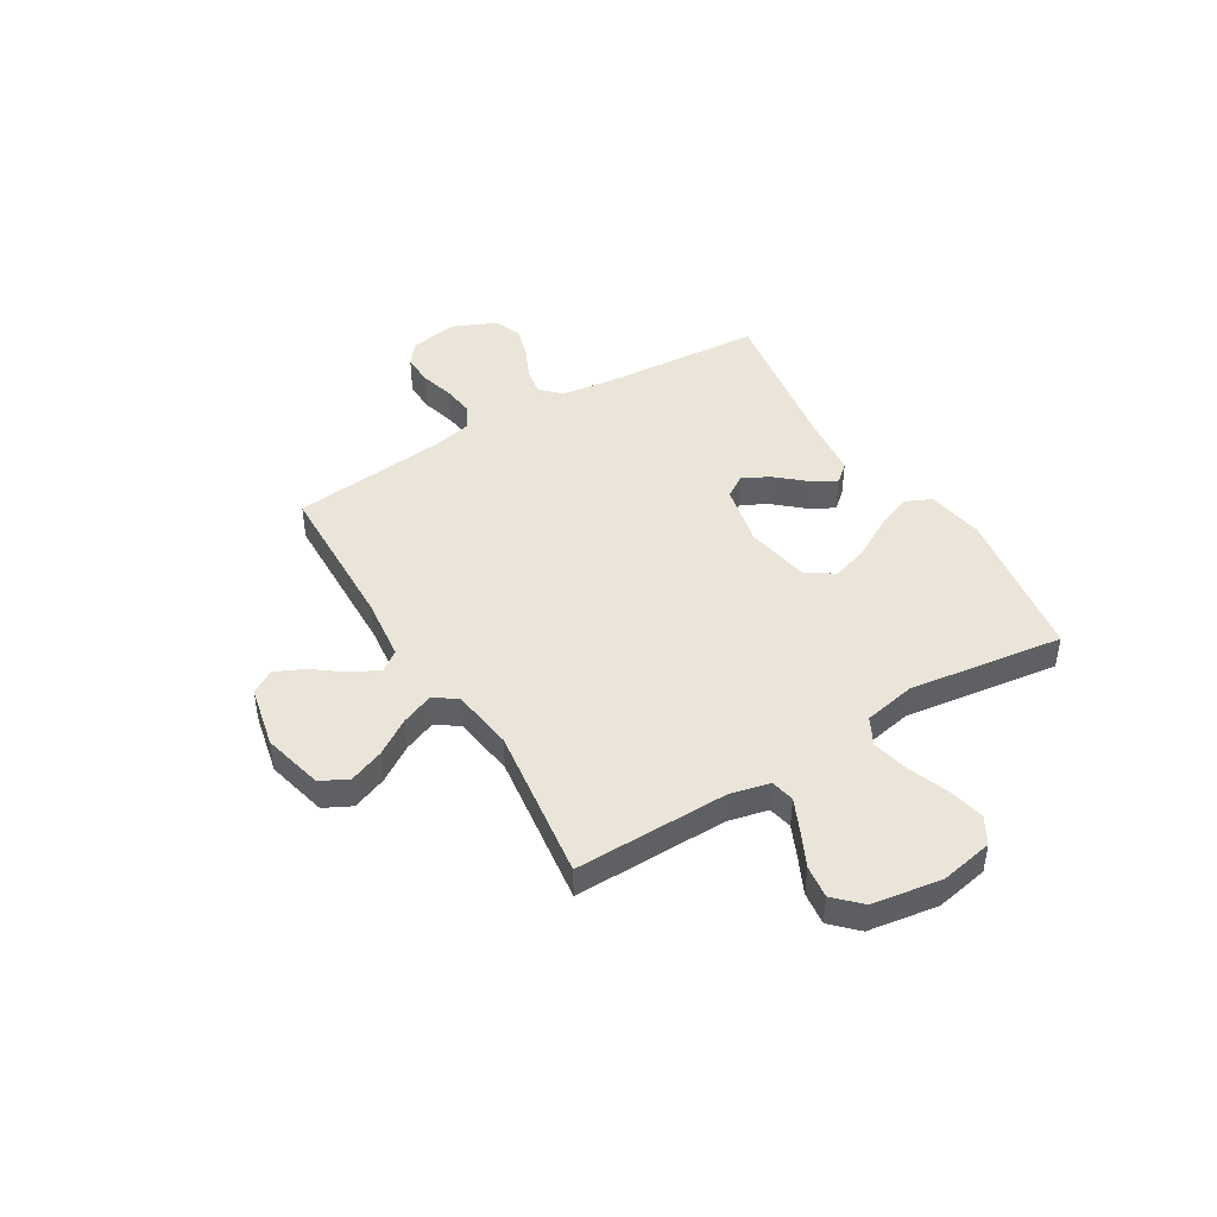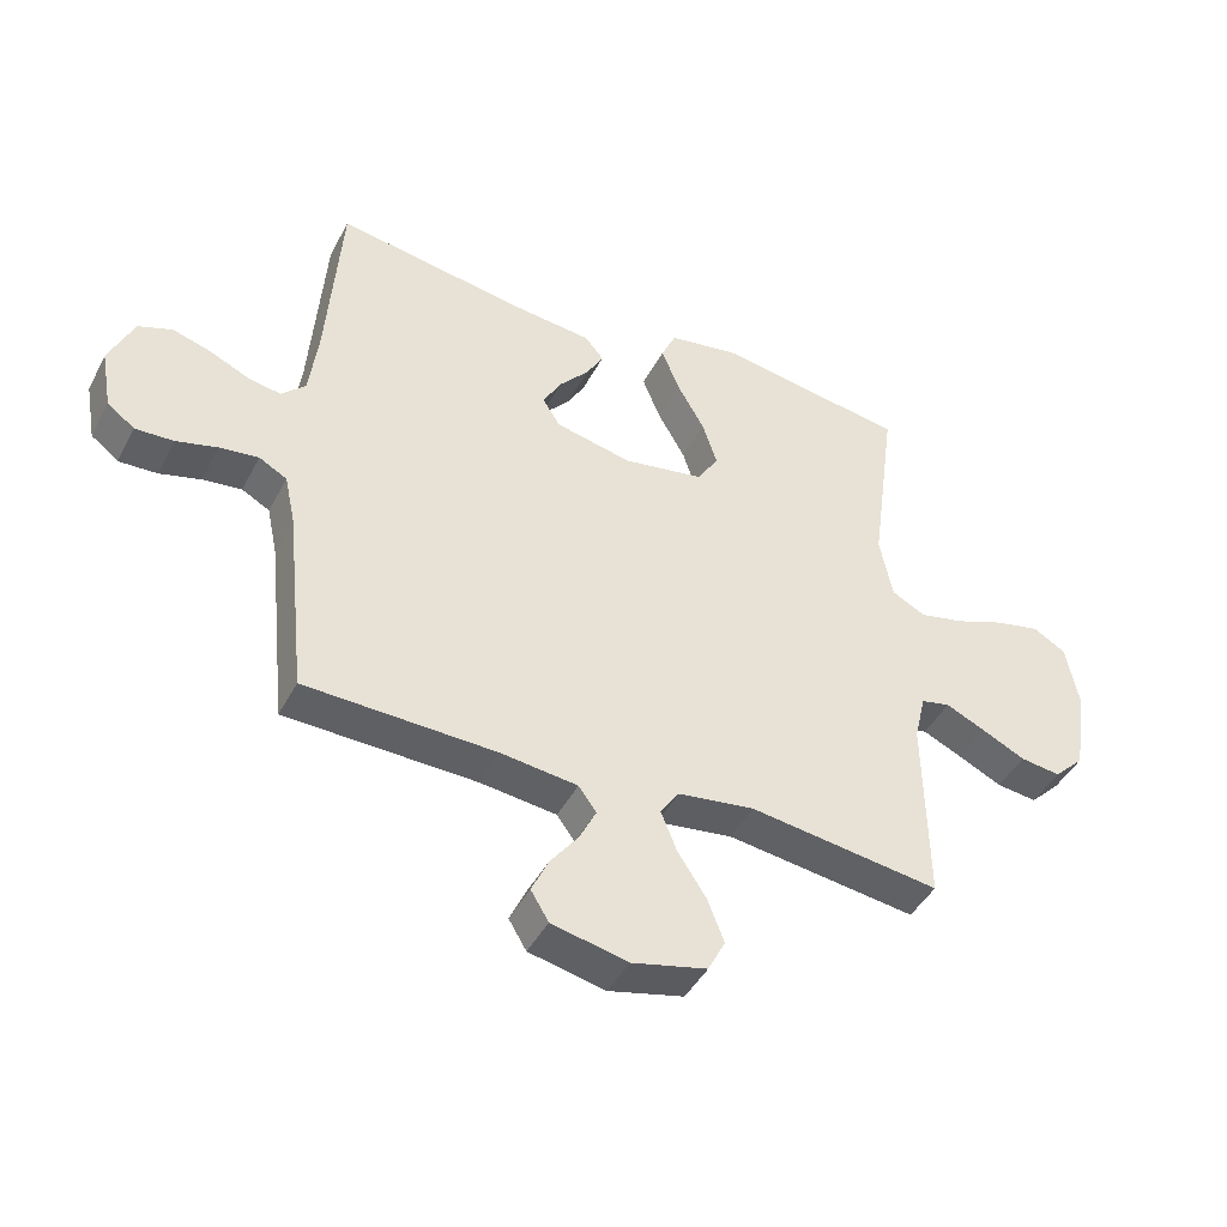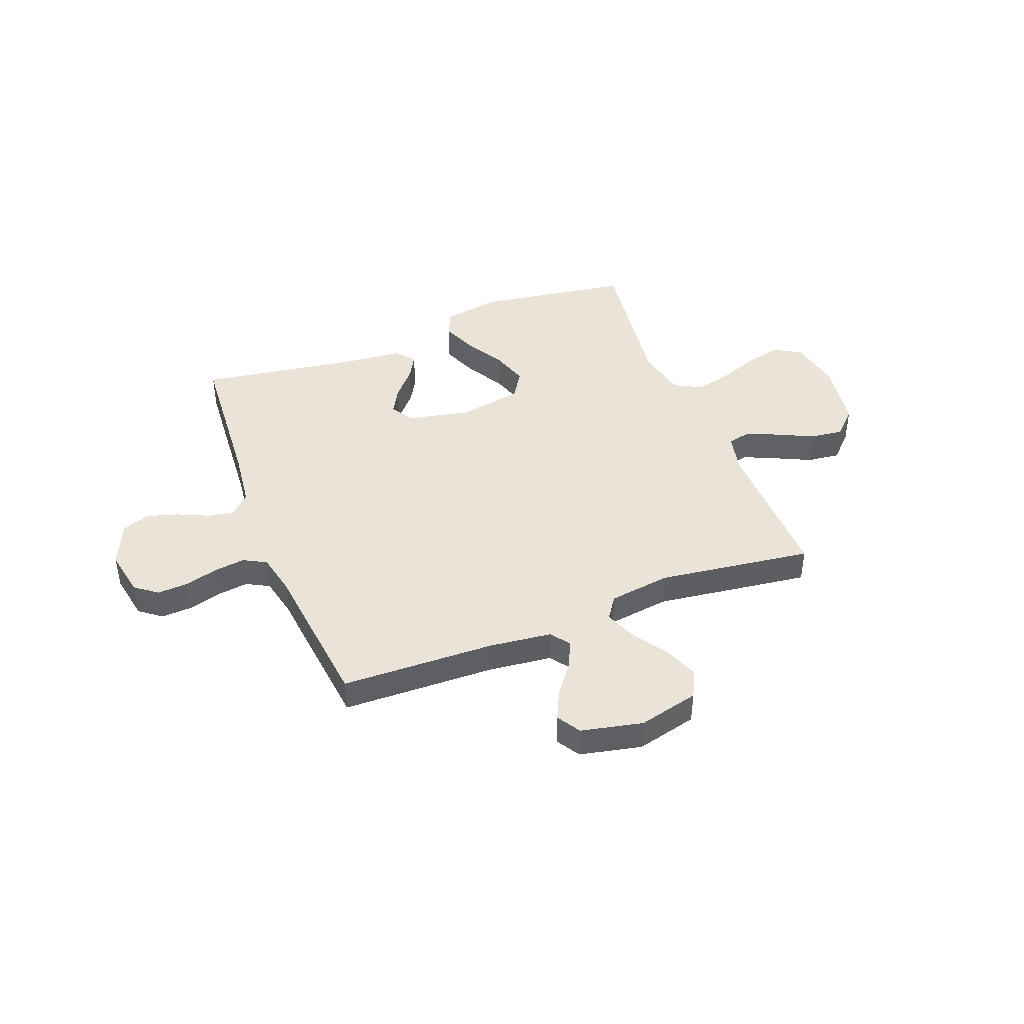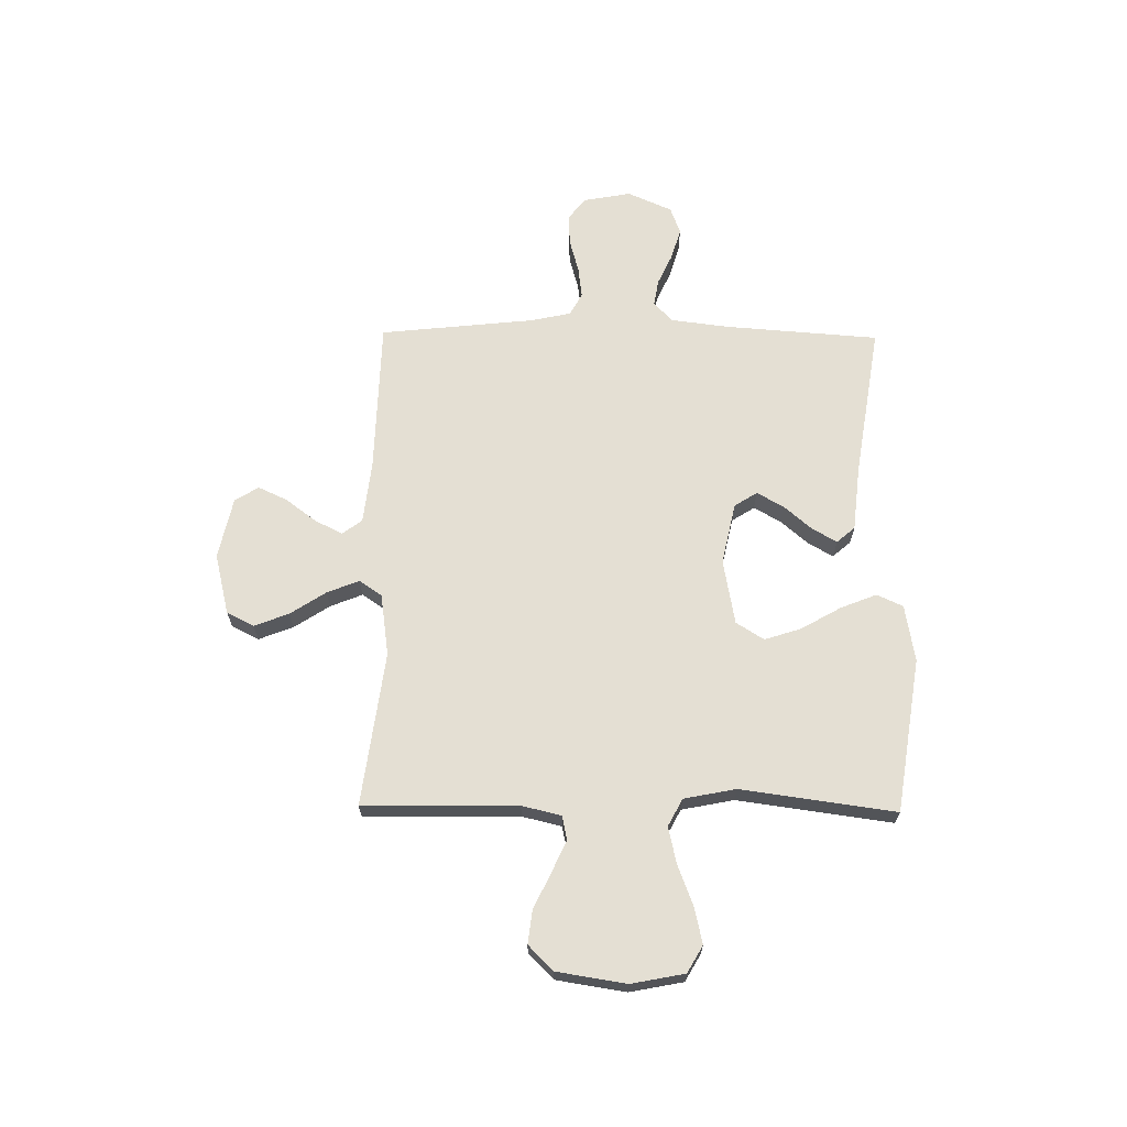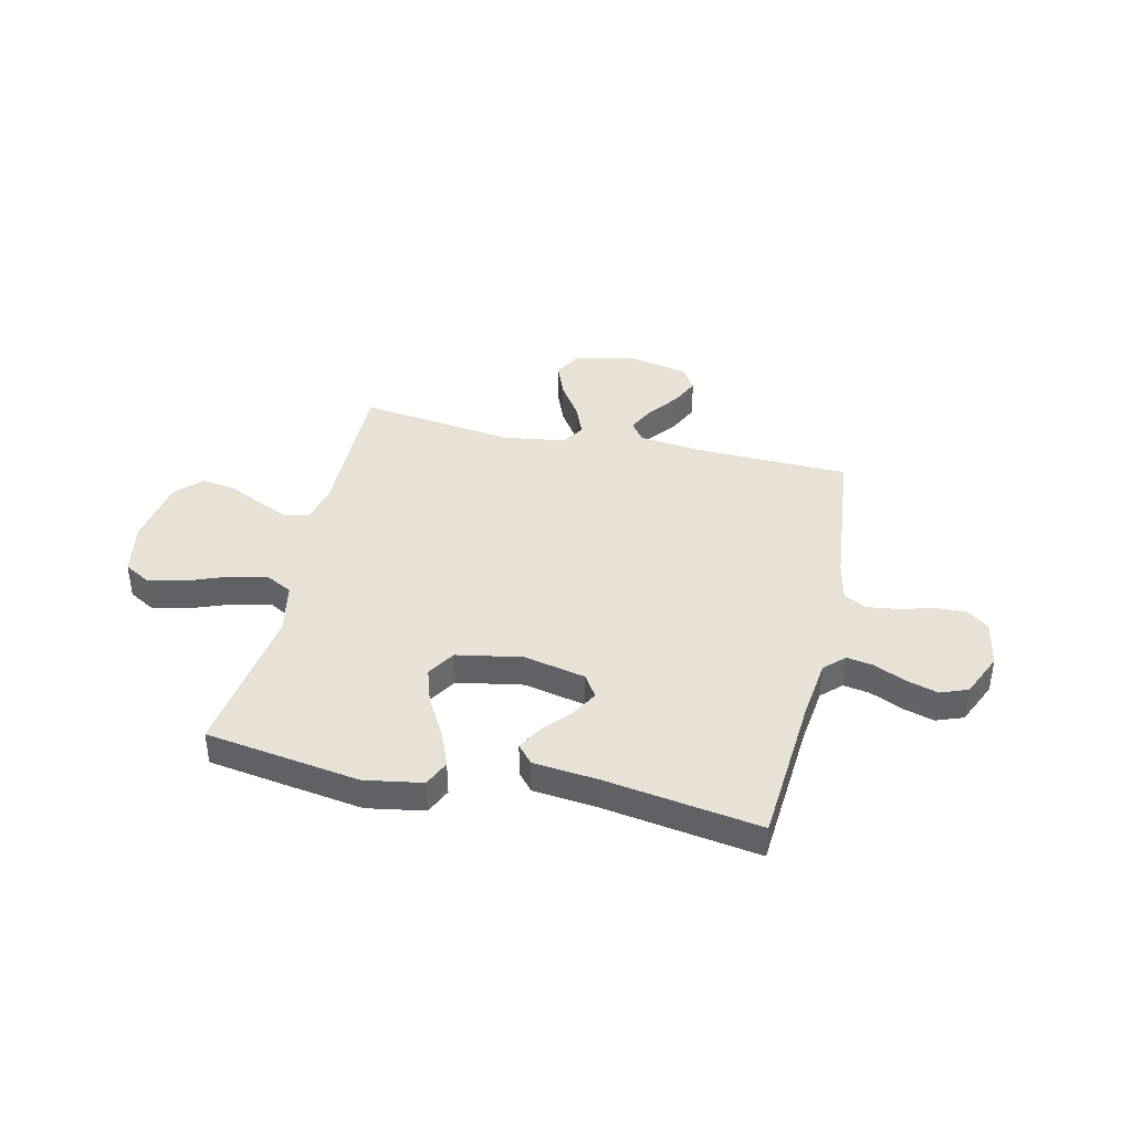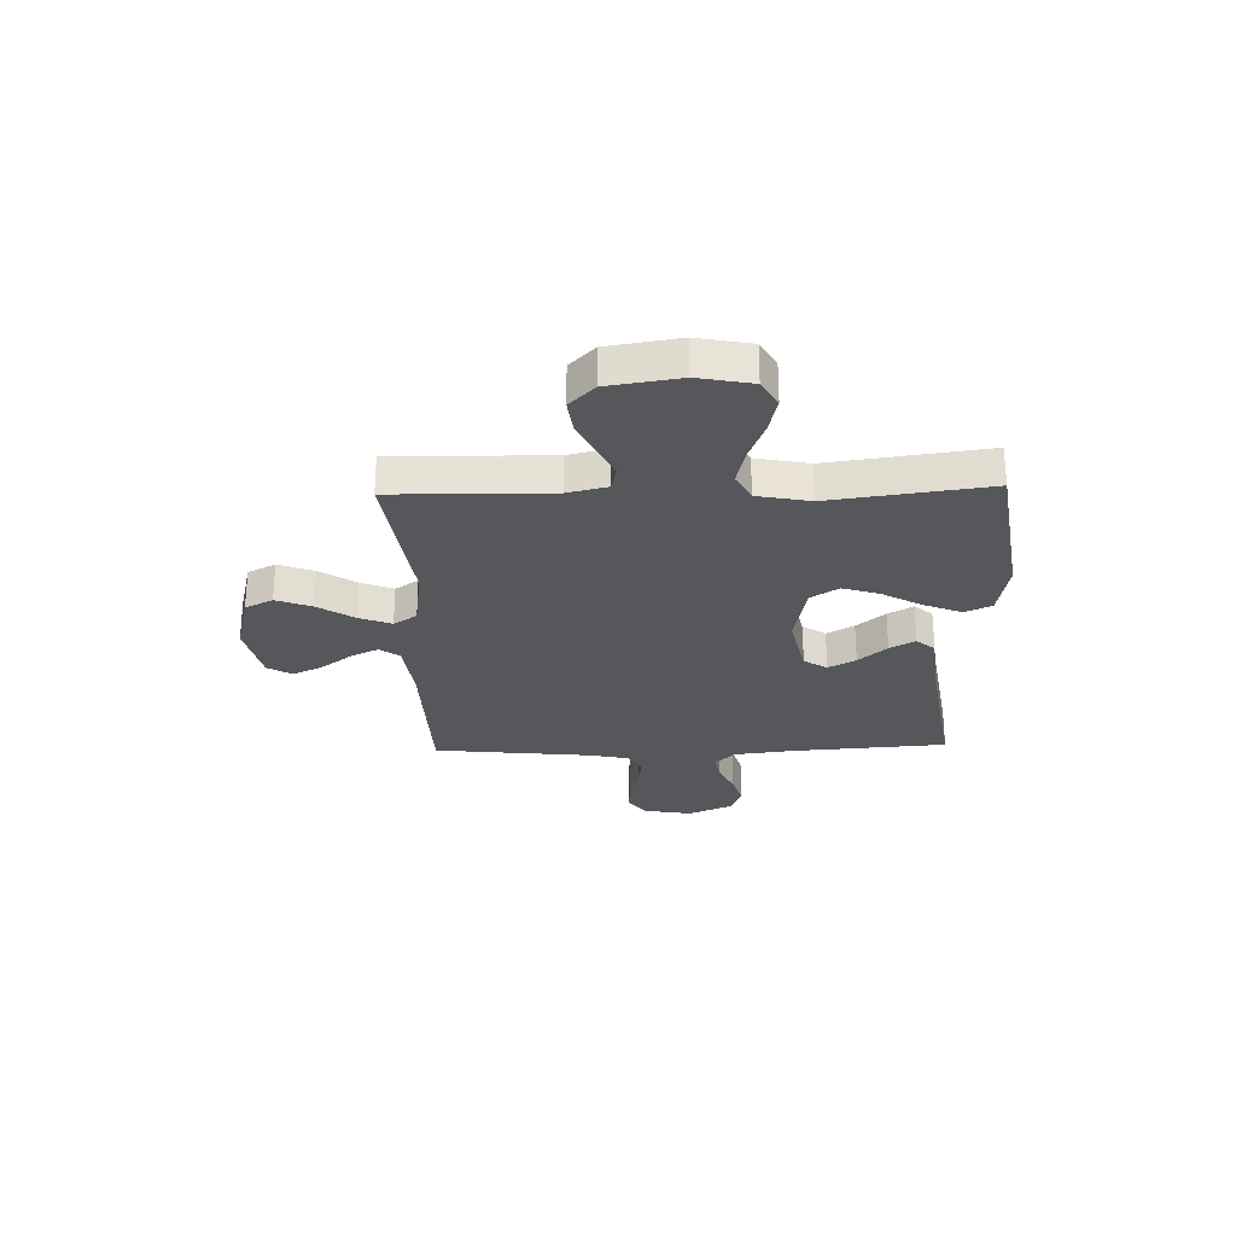
<metadata>
{"format":"obj","ext":"obj","renderer":"f3d","projection":"perspective","resolution":1024,"background":"white","views":[{"elev":45.1,"azim":-121.1,"up":"+Y"},{"elev":-44.1,"azim":153.7,"up":"+Z"},{"elev":43.1,"azim":158.8,"up":"+Y"},{"elev":66.6,"azim":-89.3,"up":"+Y"},{"elev":40.3,"azim":12.9,"up":"+Y"},{"elev":-27.2,"azim":-88.4,"up":"+Y"}]}
</metadata>
<code>
v -0.5 0.07 0.5
v -0.2 0.07 0.546
v -0.089 0.07 0.527
v -0.066 0.07 0.476
v -0.094 0.07 0.406
v -0.138 0.07 0.329
v -0.161 0.07 0.258
v -0.127 0.07 0.204
v 0 0.07 0.181
v 0.12 0.07 0.207
v 0.148 0.07 0.251
v 0.119 0.07 0.303
v 0.072 0.07 0.357
v 0.045 0.07 0.405
v 0.075 0.07 0.44
v 0.2 0.07 0.453
v 0.5 0.07 0.5
v 0.522 0.07 0.2
v 0.536 0.07 0.088
v 0.574 0.07 0.051
v 0.626 0.07 0.06
v 0.687 0.07 0.088
v 0.748 0.07 0.106
v 0.801 0.07 0.086
v 0.839 0.07 0
v 0.822 0.07 -0.093
v 0.779 0.07 -0.126
v 0.719 0.07 -0.123
v 0.654 0.07 -0.105
v 0.593 0.07 -0.097
v 0.549 0.07 -0.121
v 0.532 0.07 -0.2
v 0.5 0.07 -0.5
v 0.2 0.07 -0.508
v 0.079 0.07 -0.522
v 0.051 0.07 -0.56
v 0.077 0.07 -0.613
v 0.122 0.07 -0.673
v 0.148 0.07 -0.729
v 0.12 0.07 -0.775
v 0 0.07 -0.801
v -0.118 0.07 -0.772
v -0.145 0.07 -0.719
v -0.119 0.07 -0.652
v -0.074 0.07 -0.583
v -0.049 0.07 -0.521
v -0.079 0.07 -0.477
v -0.2 0.07 -0.46
v -0.5 0.07 -0.5
v -0.496 0.07 -0.2
v -0.514 0.07 -0.124
v -0.56 0.07 -0.114
v -0.622 0.07 -0.142
v -0.691 0.07 -0.175
v -0.755 0.07 -0.183
v -0.803 0.07 -0.135
v -0.824 0.07 0
v -0.804 0.07 0.103
v -0.752 0.07 0.133
v -0.681 0.07 0.117
v -0.603 0.07 0.087
v -0.532 0.07 0.071
v -0.479 0.07 0.099
v -0.459 0.07 0.2
v -0.5 0 0.5
v -0.2 0 0.546
v -0.089 0 0.527
v -0.066 0 0.476
v -0.094 0 0.406
v -0.138 0 0.329
v -0.161 0 0.258
v -0.127 0 0.204
v 0 0 0.181
v 0.12 0 0.207
v 0.148 0 0.251
v 0.119 0 0.303
v 0.072 0 0.357
v 0.045 0 0.405
v 0.075 0 0.44
v 0.2 0 0.453
v 0.5 0 0.5
v 0.522 0 0.2
v 0.536 0 0.088
v 0.574 0 0.051
v 0.626 0 0.06
v 0.687 0 0.088
v 0.748 0 0.106
v 0.801 0 0.086
v 0.839 0 0
v 0.822 0 -0.093
v 0.779 0 -0.126
v 0.719 0 -0.123
v 0.654 0 -0.105
v 0.593 0 -0.097
v 0.549 0 -0.121
v 0.532 0 -0.2
v 0.5 0 -0.5
v 0.2 0 -0.508
v 0.079 0 -0.522
v 0.051 0 -0.56
v 0.077 0 -0.613
v 0.122 0 -0.673
v 0.148 0 -0.729
v 0.12 0 -0.775
v 0 0 -0.801
v -0.118 0 -0.772
v -0.145 0 -0.719
v -0.119 0 -0.652
v -0.074 0 -0.583
v -0.049 0 -0.521
v -0.079 0 -0.477
v -0.2 0 -0.46
v -0.5 0 -0.5
v -0.496 0 -0.2
v -0.514 0 -0.124
v -0.56 0 -0.114
v -0.622 0 -0.142
v -0.691 0 -0.175
v -0.755 0 -0.183
v -0.803 0 -0.135
v -0.824 0 0
v -0.804 0 0.103
v -0.752 0 0.133
v -0.681 0 0.117
v -0.603 0 0.087
v -0.532 0 0.071
v -0.479 0 0.099
v -0.459 0 0.2
f 59 60 61
f 58 59 61
f 57 58 61
f 56 57 61
f 55 56 61
f 54 55 61
f 53 54 61
f 52 53 61 62
f 51 52 62 63
f 48 49 50
f 51 63 64
f 50 51 64
f 48 50 64
f 47 48 64
f 43 44 45
f 42 43 45
f 41 42 45
f 40 41 45
f 39 40 45
f 38 39 45
f 37 38 45
f 36 37 45 46
f 47 64 1
f 46 47 1
f 36 46 1
f 35 36 1
f 27 28 29
f 26 27 29
f 25 26 29
f 24 25 29
f 23 24 29
f 22 23 29
f 21 22 29
f 20 21 29 30
f 19 20 30 31
f 16 17 18
f 18 19 31
f 16 18 31
f 15 16 31
f 14 15 31
f 13 14 31
f 12 13 31
f 4 5 6
f 3 4 6
f 2 3 6
f 1 2 6
f 1 6 7
f 1 7 8
f 35 1 8
f 34 35 8
f 11 12 31 32
f 32 33 34
f 11 32 34
f 10 11 34
f 34 8 9
f 9 10 34
f 125 124 123
f 125 123 122
f 125 122 121
f 125 121 120
f 125 120 119
f 125 119 118
f 125 118 117
f 126 125 117 116
f 127 126 116 115
f 114 113 112
f 128 127 115
f 128 115 114
f 128 114 112
f 128 112 111
f 109 108 107
f 109 107 106
f 109 106 105
f 109 105 104
f 109 104 103
f 109 103 102
f 109 102 101
f 110 109 101 100
f 65 128 111
f 65 111 110
f 65 110 100
f 65 100 99
f 93 92 91
f 93 91 90
f 93 90 89
f 93 89 88
f 93 88 87
f 93 87 86
f 93 86 85
f 94 93 85 84
f 95 94 84 83
f 82 81 80
f 95 83 82
f 95 82 80
f 95 80 79
f 95 79 78
f 95 78 77
f 95 77 76
f 70 69 68
f 70 68 67
f 70 67 66
f 70 66 65
f 71 70 65
f 72 71 65
f 72 65 99
f 72 99 98
f 96 95 76 75
f 98 97 96
f 98 96 75
f 98 75 74
f 73 72 98
f 98 74 73
f 1 65 66 2
f 2 66 67 3
f 3 67 68 4
f 4 68 69 5
f 5 69 70 6
f 6 70 71 7
f 7 71 72 8
f 8 72 73 9
f 9 73 74 10
f 10 74 75 11
f 11 75 76 12
f 12 76 77 13
f 13 77 78 14
f 14 78 79 15
f 15 79 80 16
f 16 80 81 17
f 17 81 82 18
f 18 82 83 19
f 19 83 84 20
f 20 84 85 21
f 21 85 86 22
f 22 86 87 23
f 23 87 88 24
f 24 88 89 25
f 25 89 90 26
f 26 90 91 27
f 27 91 92 28
f 28 92 93 29
f 29 93 94 30
f 30 94 95 31
f 31 95 96 32
f 32 96 97 33
f 33 97 98 34
f 34 98 99 35
f 35 99 100 36
f 36 100 101 37
f 37 101 102 38
f 38 102 103 39
f 39 103 104 40
f 40 104 105 41
f 41 105 106 42
f 42 106 107 43
f 43 107 108 44
f 44 108 109 45
f 45 109 110 46
f 46 110 111 47
f 47 111 112 48
f 48 112 113 49
f 49 113 114 50
f 50 114 115 51
f 51 115 116 52
f 52 116 117 53
f 53 117 118 54
f 54 118 119 55
f 55 119 120 56
f 56 120 121 57
f 57 121 122 58
f 58 122 123 59
f 59 123 124 60
f 60 124 125 61
f 61 125 126 62
f 62 126 127 63
f 63 127 128 64
f 64 128 65 1

</code>
